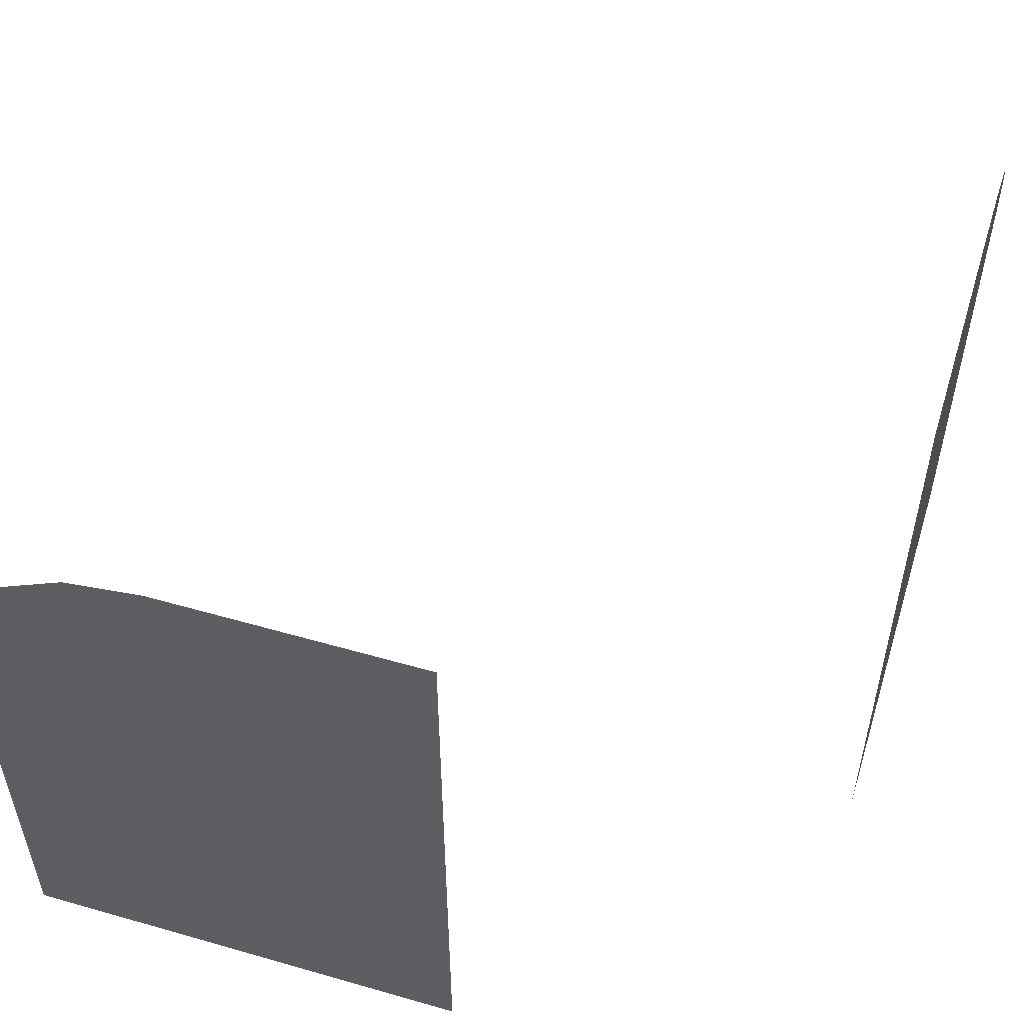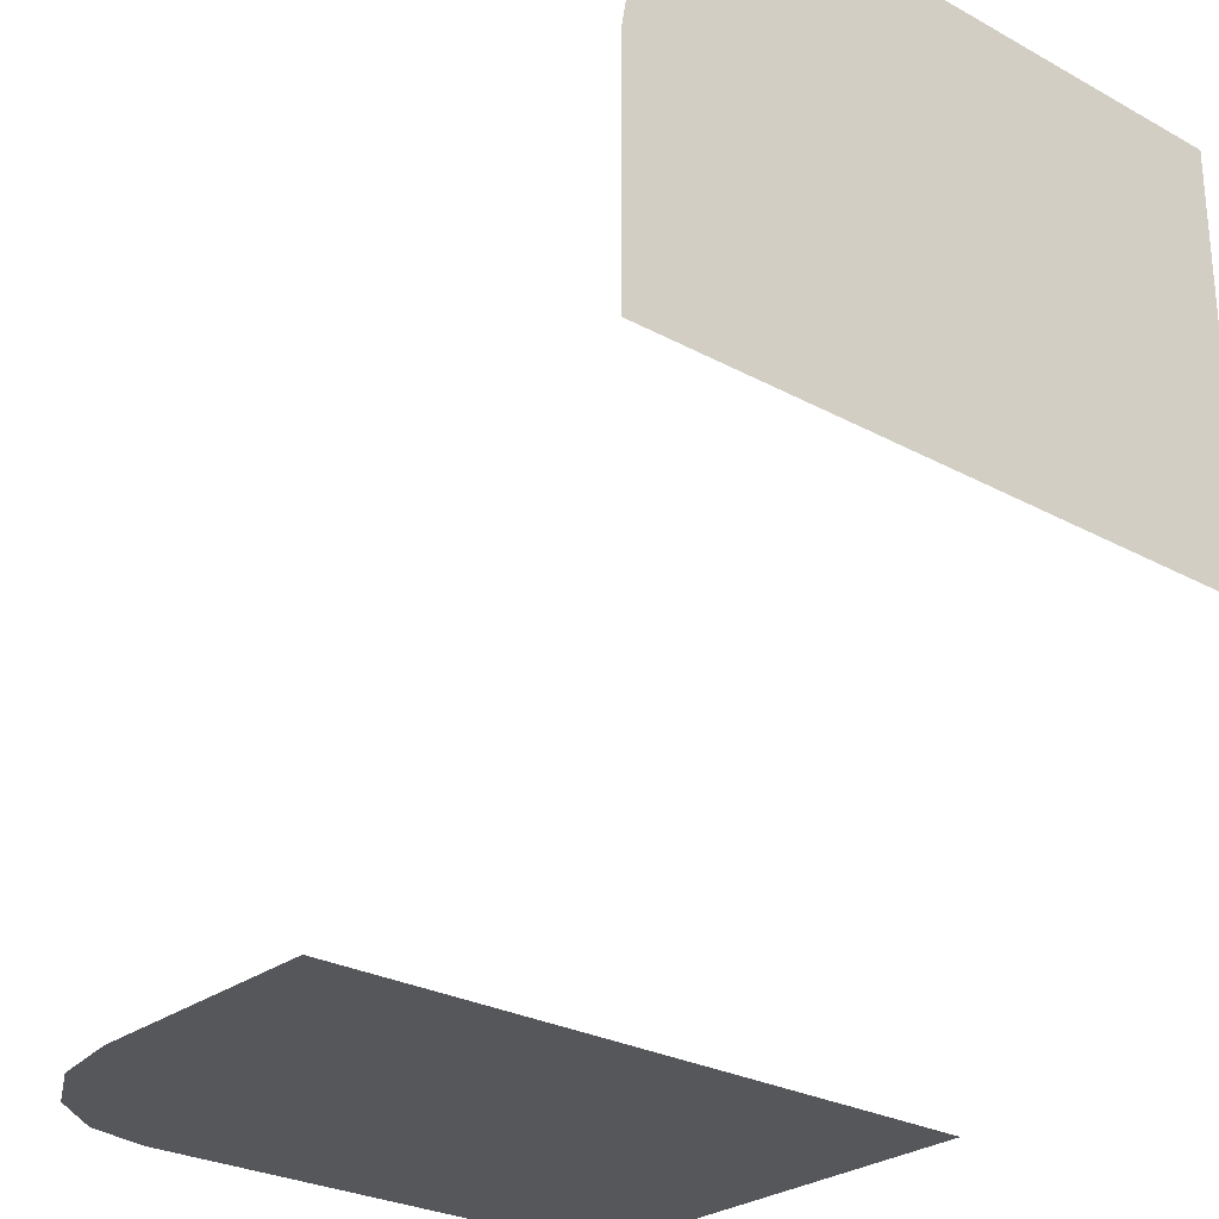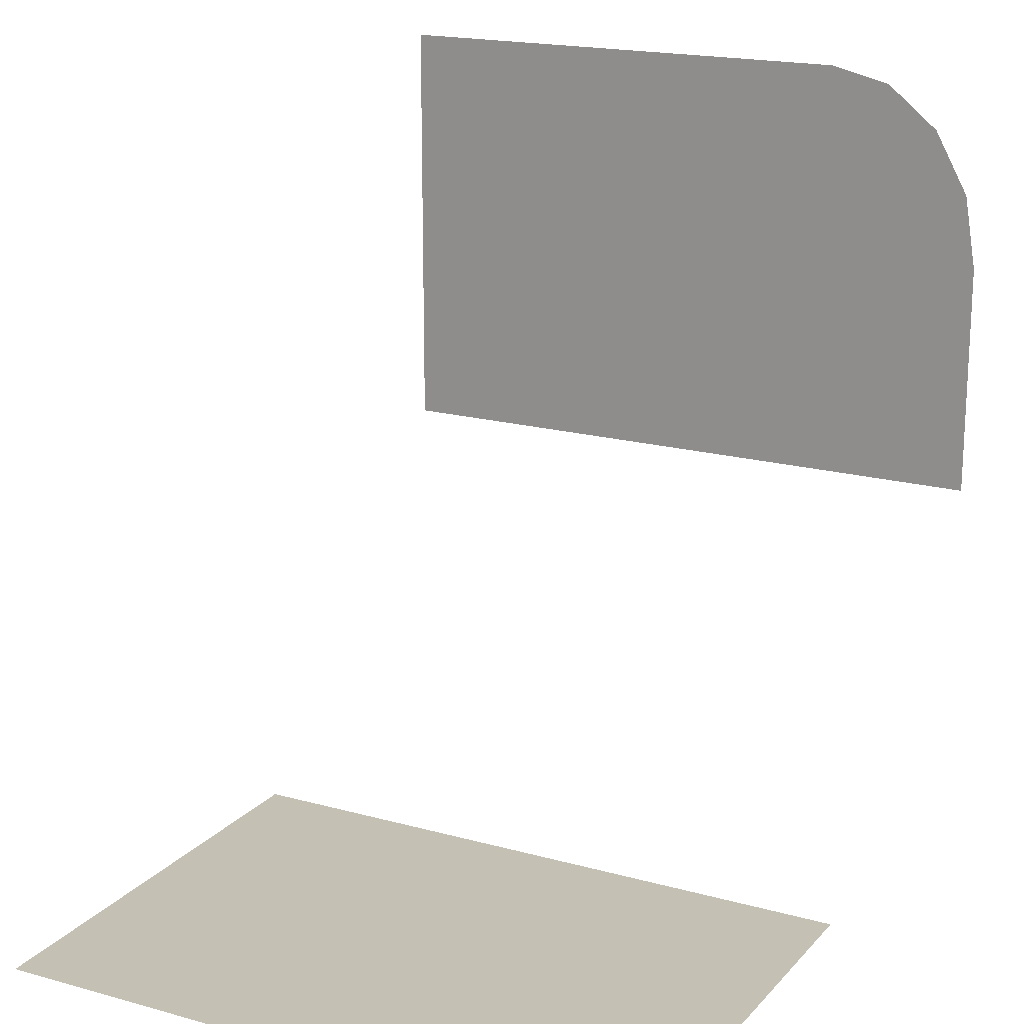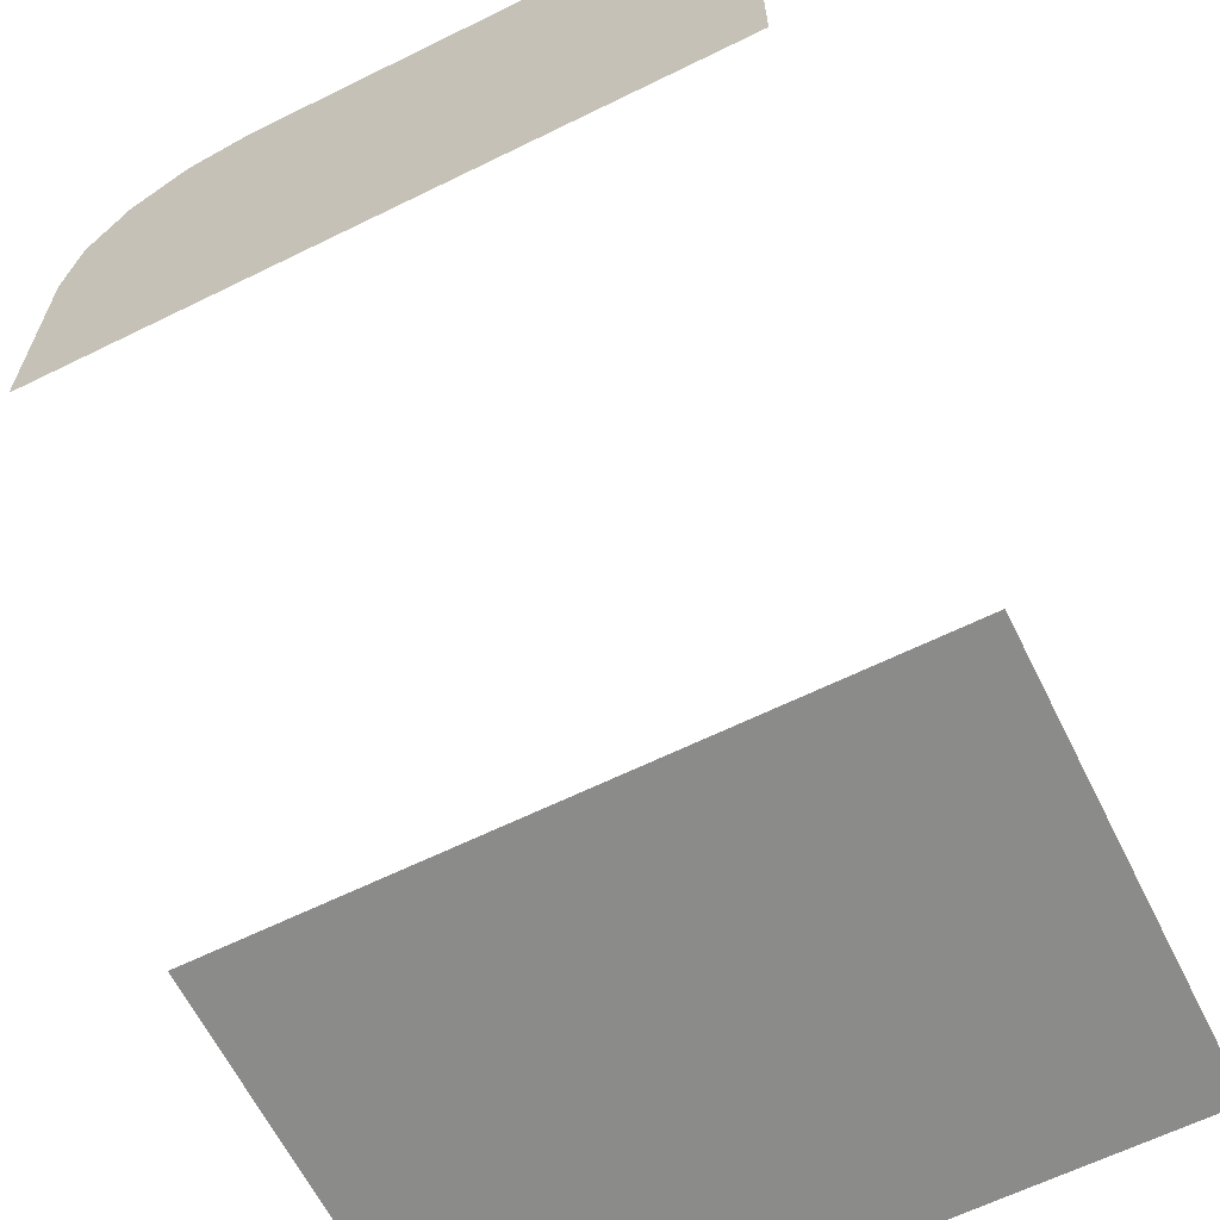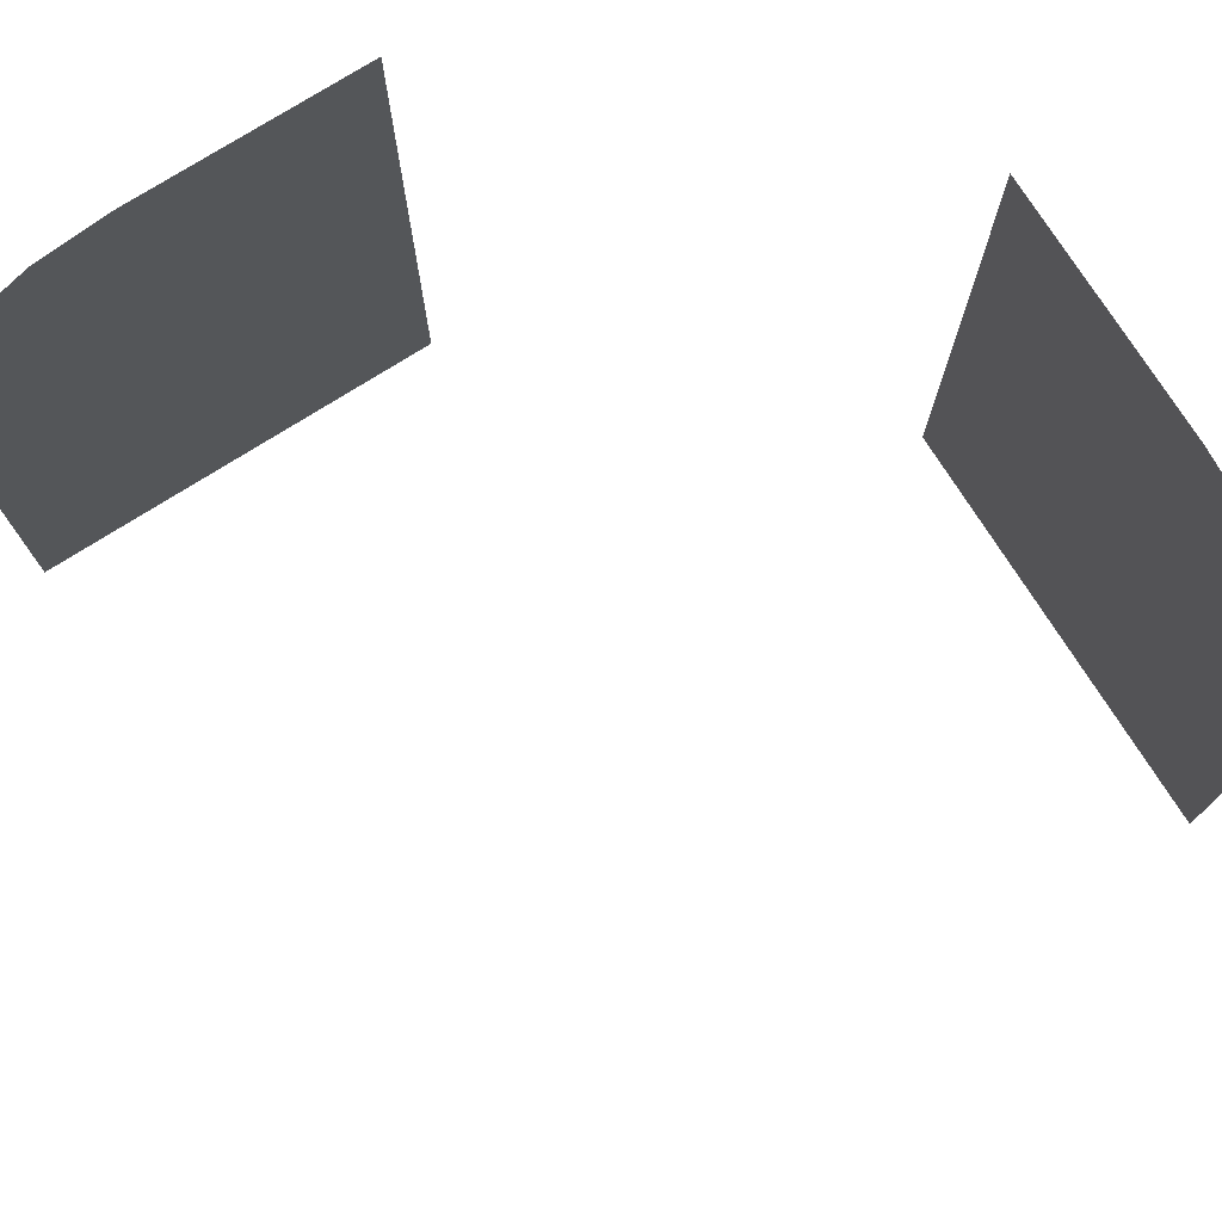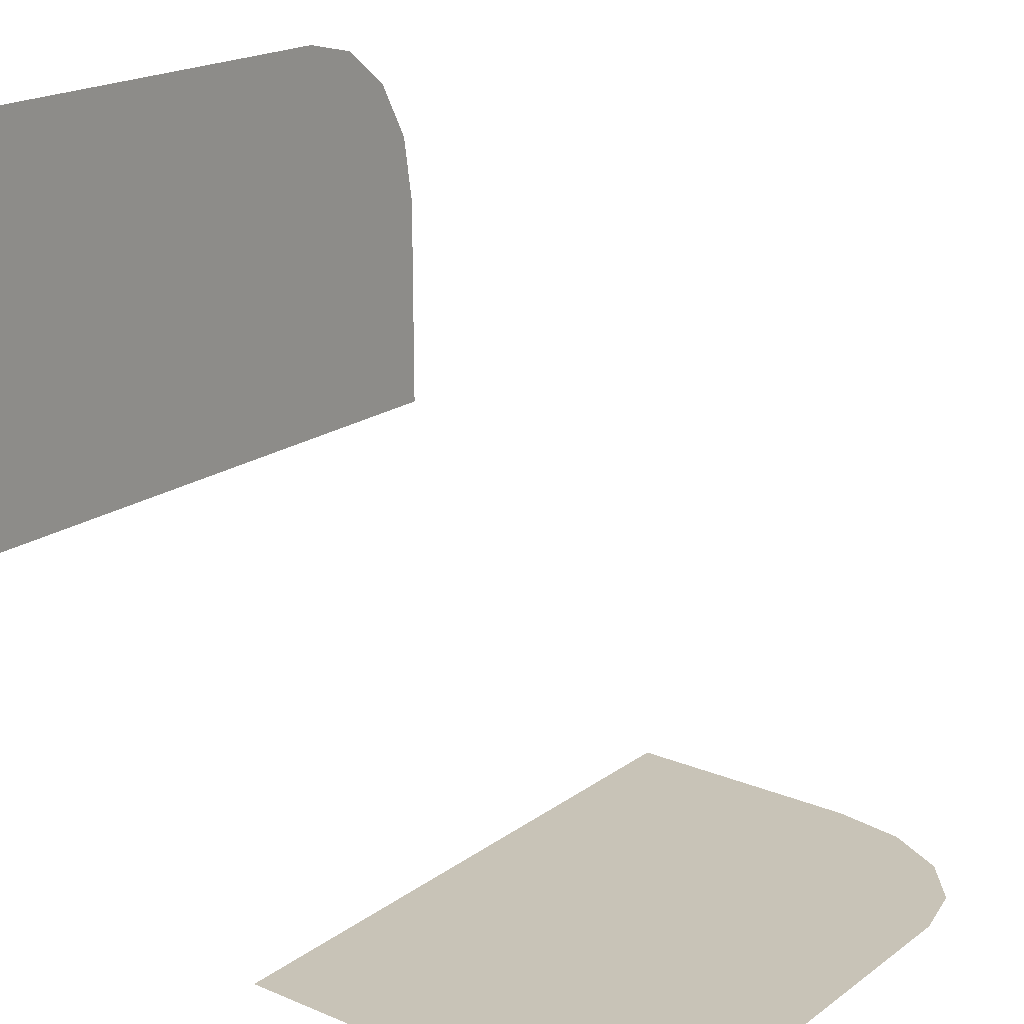
<metadata>
{"format":"obj","ext":"obj","renderer":"f3d","projection":"perspective","resolution":1024,"background":"white","views":[{"elev":54.3,"azim":-163.0,"up":"+Y"},{"elev":-26.8,"azim":-130.5,"up":"+Z"},{"elev":18.3,"azim":118.1,"up":"+Z"},{"elev":-63.7,"azim":-63.6,"up":"+Z"},{"elev":75.5,"azim":57.7,"up":"+Y"},{"elev":19.6,"azim":37.6,"up":"+Z"}]}
</metadata>
<code>
v 12.73 12.57 25.56
v 12.73 12.57 24.22
v 12.73 12.5 25.99
v 12.73 12.3 26.35
v 12.73 12.01 26.59
v 12.73 11.66 26.67
v 12.73 8.899 24.22
v 12.73 8.899 26.67
v 17.18 11.66 22.22
v 17.18 8.899 22.22
v 17.1 12.01 22.22
v 16.85 12.3 22.22
v 16.49 12.5 22.22
v 16.07 12.57 22.22
v 14.64 8.899 22.22
v 14.64 12.57 22.22
f 1 2 3
f 3 2 4
f 4 2 5
f 5 2 6
f 6 2 7
f 6 7 8
f 9 10 11
f 11 10 12
f 12 10 13
f 13 10 14
f 14 10 15
f 14 15 16

</code>
